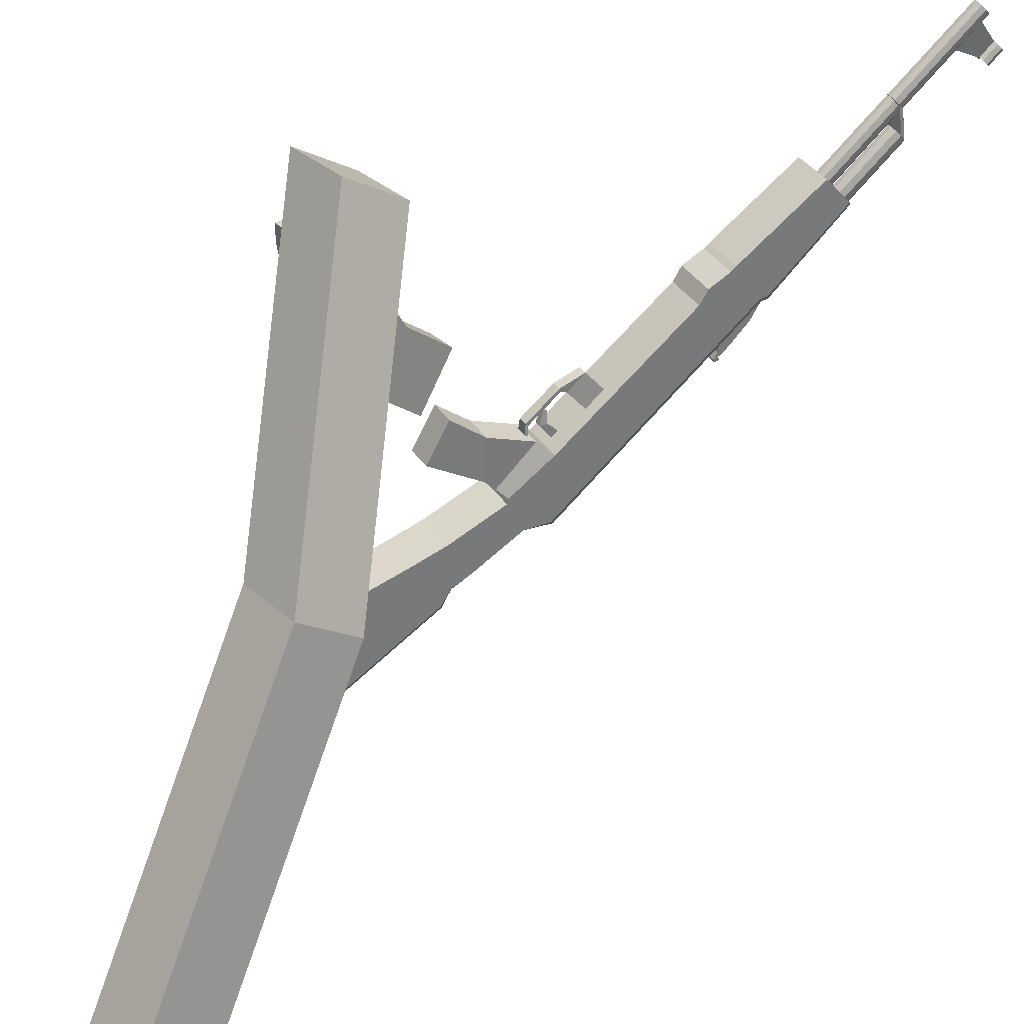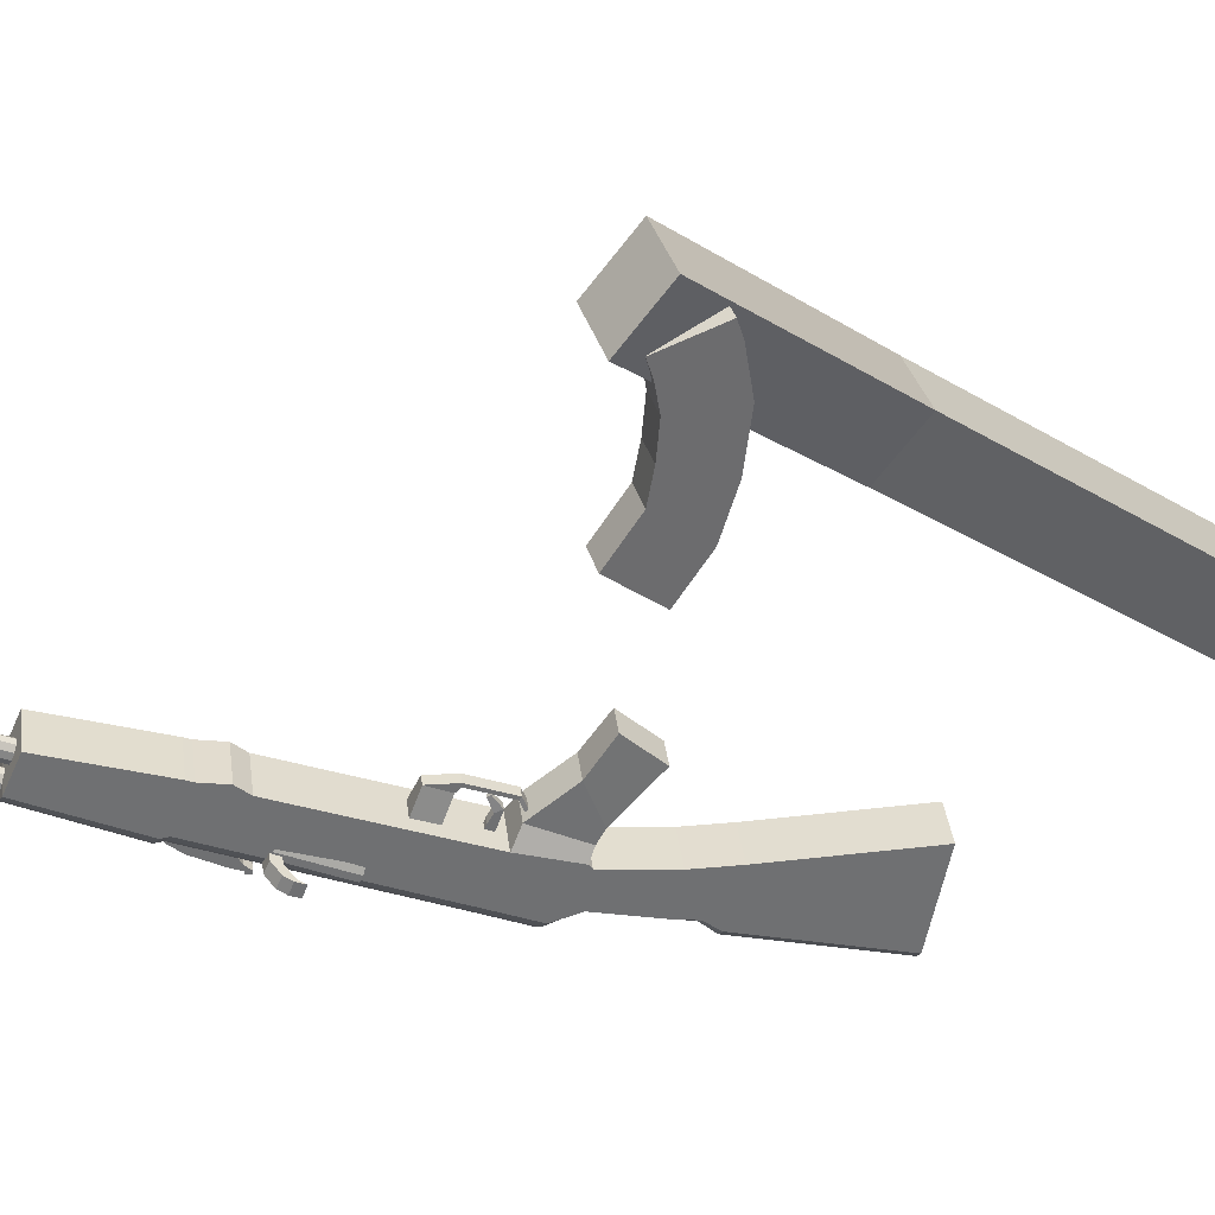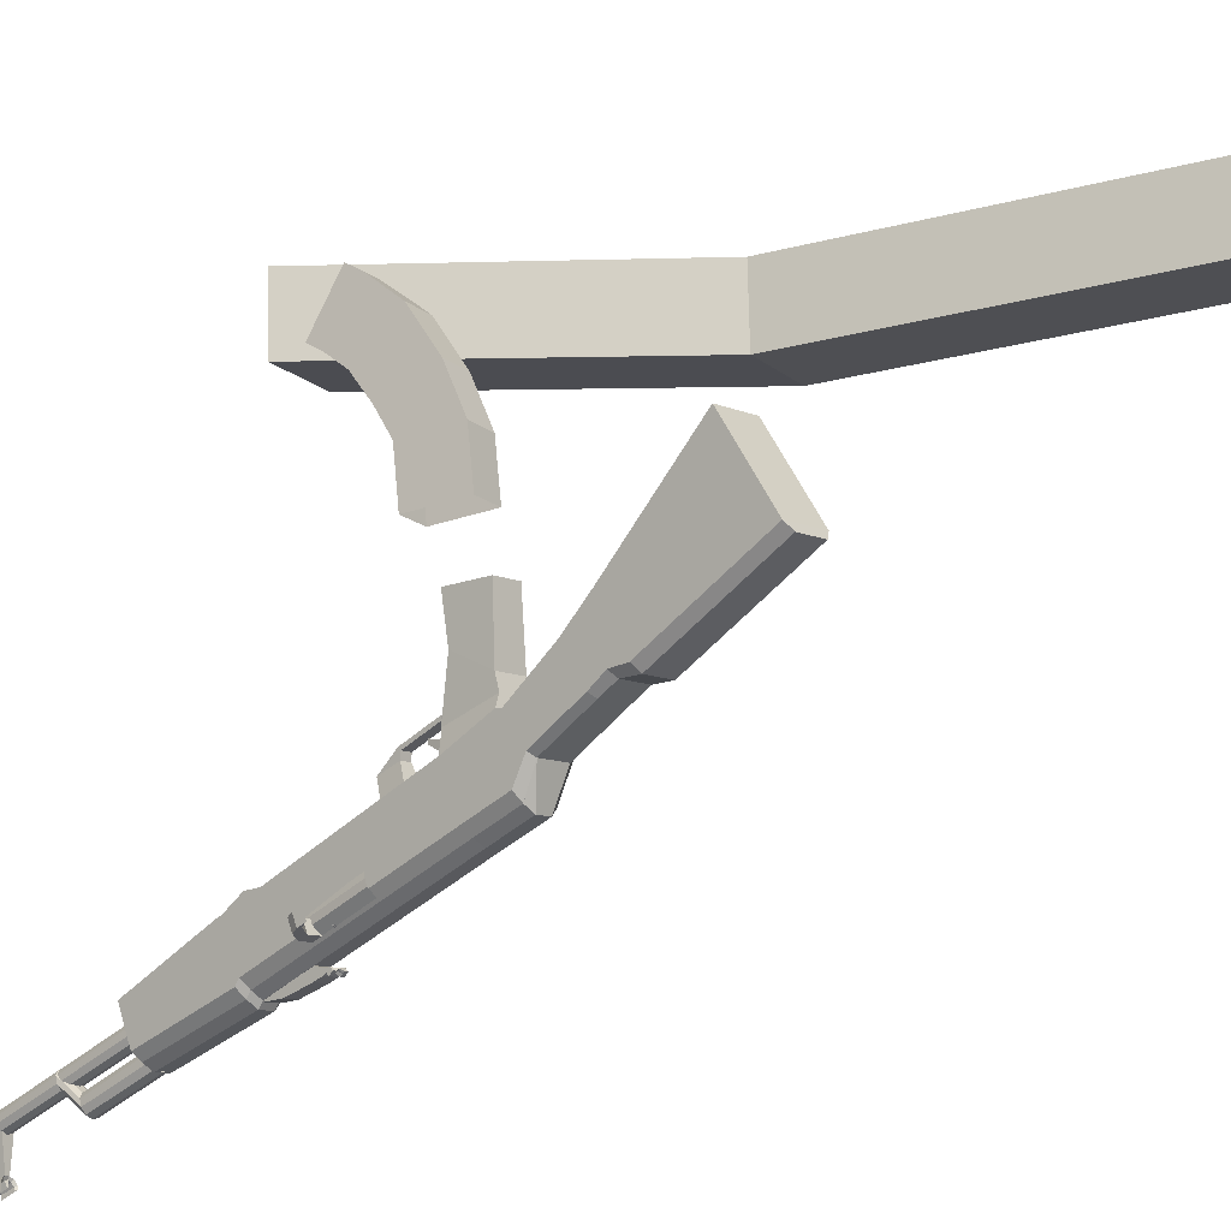
<metadata>
{"format":"obj","ext":"obj","renderer":"f3d","projection":"perspective","resolution":1024,"background":"white","views":[{"elev":76.5,"azim":54.7,"up":"+Z"},{"elev":-1.5,"azim":-98.8,"up":"+Z"},{"elev":-62.3,"azim":-35.6,"up":"+Z"}]}
</metadata>
<code>
o Cube.001_Cube.006
v 0.3138 -0.2806 0.6465
v 0.4425 -0.2537 0.7431
v -0.1279 0.2475 0.8851
v -0.2566 0.2205 0.7885
v 0.3828 -0.1903 0.5294
v 0.5115 -0.1634 0.626
v -0.05887 0.3377 0.768
v -0.1876 0.3108 0.6714
v 1.097 -1.021 0.3098
v 0.9683 -1.048 0.2132
v 1.028 -1.111 0.4269
v 0.8993 -1.138 0.3303
f 1 2 3 4
f 5 8 7 6
f 2 6 7 3
f 3 7 8 4
f 5 1 4 8
f 1 5 10 12
f 6 2 11 9
f 5 6 9 10
f 2 1 12 11
f 12 10 9 11
o Cube.007_Cube.005
v 0.215 0.4813 0.05727
v 0.2342 0.4813 0.07162
v 0.2248 0.531 0.08416
v 0.2056 0.531 0.0698
v 0.2402 0.4989 0.00606
v 0.2761 0.4989 0.03295
v 0.2668 0.5487 0.04549
v 0.2308 0.5487 0.01859
v 0.2035 0.4714 0.07257
v 0.2227 0.4714 0.08693
v 0.2277 0.4708 0.0803
v 0.2085 0.4708 0.06595
v 0.2235 0.3831 0.04587
v 0.2427 0.3831 0.06022
v 0.2382 0.3795 0.06619
v 0.219 0.3795 0.05184
v 0.2375 0.3608 0.02131
v 0.2623 0.3608 0.03987
v 0.264 0.3686 0.03763
v 0.2391 0.3686 0.01908
v 0.2243 -0.288 -0.02221
v 0.3078 -0.288 0.04018
v 0.3311 0.03214 0.008973
v 0.2476 0.03214 -0.05341
v 0.355 -0.2653 -0.1972
v 0.4385 -0.2653 -0.1348
v 0.4097 0.0535 -0.09625
v 0.3262 0.0535 -0.1586
v 0.3502 0.05632 -0.1641
v 0.4081 0.05632 -0.1208
v 0.4369 -0.2625 -0.1593
v 0.3789 -0.2625 -0.2026
v 0.3887 0.1372 -0.09474
v 0.3307 0.1372 -0.1381
v 0.3112 0.1367 -0.1385
v 0.3947 0.1367 -0.07617
v 0.2528 0.126 -0.06033
v 0.3362 0.126 0.002049
v 0.3356 0.2664 0.002866
v 0.2521 0.2664 -0.05952
v 0.3845 0.2721 -0.06259
v 0.3011 0.2721 -0.125
v 0.3203 0.2725 -0.1241
v 0.3782 0.2725 -0.08077
v 0.3979 0.3334 -0.107
v 0.3399 0.3334 -0.1503
v 0.3152 0.3275 -0.1439
v 0.3987 0.3275 -0.08153
v 0.2464 0.2741 -0.05188
v 0.3299 0.2741 0.0105
v 0.3152 0.3952 0.03017
v 0.2317 0.3952 -0.03221
v 0.3799 0.4303 -0.05644
v 0.2965 0.4303 -0.1188
v 0.3213 0.435 -0.1254
v 0.3793 0.435 -0.08213
v 0.1235 0.247 0.1472
v 0.1739 0.247 0.1848
v 0.211 0.1649 0.1352
v 0.1606 0.1649 0.09752
v 0.2972 0.9246 0.02772
v 0.2392 0.9246 -0.0156
v 0.2144 0.9199 -0.008977
v 0.2979 0.9199 0.05341
v 0.1487 0.8858 0.07894
v 0.2322 0.8858 0.1413
v 0.2008 1.123 0.1834
v 0.1173 1.123 0.121
v 0.2501 1.15 0.1173
v 0.1666 1.15 0.05493
v 0.1903 1.154 0.04986
v 0.2483 1.154 0.09317
v 0.1841 1.317 0.09402
v 0.1718 1.313 0.1007
v 0.1649 1.308 0.1132
v 0.1662 1.305 0.1268
v 0.1751 1.304 0.1362
v 0.1881 1.306 0.1378
v 0.2004 1.31 0.1312
v 0.2073 1.315 0.1187
v 0.206 1.318 0.1051
v 0.1971 1.319 0.0957
v 0.2151 1.152 0.05254
v 0.2028 1.148 0.05923
v 0.1959 1.144 0.07173
v 0.1972 1.14 0.08527
v 0.2061 1.14 0.09468
v 0.2191 1.142 0.09636
v 0.2314 1.146 0.08968
v 0.2383 1.15 0.07717
v 0.237 1.153 0.06363
v 0.2281 1.154 0.05422
v 0.2171 1.147 0.07445
v 0.1846 1.123 0.1179
v 0.1945 1.13 0.09975
v 0.2025 1.129 0.1082
v 0.2036 1.126 0.1204
v 0.1975 1.122 0.1316
v 0.1864 1.119 0.1376
v 0.1747 1.117 0.1361
v 0.1667 1.117 0.1277
v 0.1656 1.12 0.1155
v 0.1717 1.124 0.1042
v 0.1828 1.128 0.09824
v 0.1108 1.575 0.2118
v 0.1188 1.574 0.2203
v 0.1199 1.571 0.2325
v 0.1137 1.567 0.2437
v 0.1027 1.564 0.2497
v 0.09094 1.562 0.2482
v 0.08298 1.562 0.2397
v 0.08185 1.565 0.2276
v 0.08798 1.569 0.2163
v 0.09903 1.573 0.2103
v 0.09961 1.571 0.2165
v 0.1077 1.573 0.2175
v 0.1131 1.572 0.2233
v 0.1139 1.57 0.2317
v 0.1097 1.567 0.2394
v 0.1021 1.565 0.2435
v 0.09405 1.564 0.2425
v 0.08858 1.564 0.2367
v 0.08781 1.566 0.2283
v 0.09202 1.569 0.2206
v 0.1425 1.387 0.1709
v 0.1345 1.386 0.1698
v 0.148 1.387 0.1767
v 0.1488 1.385 0.185
v 0.1446 1.382 0.1928
v 0.137 1.38 0.1969
v 0.1289 1.379 0.1958
v 0.1234 1.379 0.19
v 0.1227 1.381 0.1817
v 0.1269 1.384 0.174
v 0.1462 1.331 0.1693
v 0.1573 1.338 0.1491
v 0.1661 1.338 0.1585
v 0.1674 1.334 0.172
v 0.1606 1.33 0.1845
v 0.1483 1.326 0.1912
v 0.1352 1.324 0.1895
v 0.1263 1.325 0.1801
v 0.1251 1.328 0.1666
v 0.1319 1.332 0.1541
v 0.1442 1.336 0.1474
v 0.1561 1.526 0.1478
v 0.1155 1.48 0.1888
v 0.1019 1.553 0.207
v 0.1484 1.568 0.1582
v 0.164 1.526 0.1537
v 0.1363 1.48 0.2043
v 0.1226 1.553 0.2225
v 0.1563 1.568 0.1641
v 0.1513 1.575 0.1323
v 0.1453 1.571 0.1433
v 0.1464 1.568 0.1551
v 0.1542 1.568 0.1634
v 0.1657 1.57 0.1649
v 0.1759 1.573 0.1598
v 0.1787 1.575 0.153
v 0.1589 1.535 0.1221
v 0.153 1.531 0.1331
v 0.1541 1.528 0.145
v 0.1618 1.527 0.1532
v 0.1733 1.529 0.1547
v 0.1835 1.532 0.1496
v 0.1864 1.535 0.1428
v 0.1811 1.539 0.1434
v 0.1796 1.537 0.1477
v 0.172 1.535 0.1513
v 0.1658 1.534 0.1521
v 0.1599 1.534 0.1458
v 0.1564 1.536 0.1349
v 0.161 1.539 0.1265
v 0.1753 1.57 0.1512
v 0.1738 1.568 0.1554
v 0.1661 1.566 0.1591
v 0.16 1.564 0.1599
v 0.154 1.565 0.1536
v 0.1506 1.567 0.1426
v 0.1552 1.57 0.1343
v 0.1701 1.538 0.1397
v 0.1643 1.568 0.1475
v 0.1695 1.538 0.1374
v 0.1637 1.569 0.1452
v 0.2117 0.904 -0.005423
v 0.2366 0.9087 -0.01205
v 0.2945 0.9087 0.03127
v 0.2952 0.904 0.05696
v 0.1513 0.8711 0.07543
v 0.2348 0.8711 0.1378
v 0.2888 0.9127 0.007501
v 0.261 0.9127 -0.01329
v 0.2425 1.158 0.0694
v 0.2147 1.158 0.04861
v 0.2636 0.9286 -0.01684
v 0.2915 0.9286 0.003947
v 0.3735 0.439 -0.1059
v 0.3457 0.439 -0.1267
v 0.3643 0.3374 -0.1516
v 0.3921 0.3374 -0.1308
v 0.221 0.8519 -0.0179
v 0.2459 0.8566 -0.02452
v 0.3038 0.8566 0.0188
v 0.3045 0.8519 0.04449
v 0.1538 0.8155 0.07205
v 0.2373 0.8155 0.1344
v 0.2981 0.8606 -0.004973
v 0.2703 0.8606 -0.02576
v 0.2271 0.8182 -0.02597
v 0.2519 0.8229 -0.03259
v 0.3099 0.8229 0.01072
v 0.3106 0.8182 0.03641
v 0.1664 0.7852 0.05525
v 0.2499 0.7852 0.1176
v 0.3042 0.8269 -0.01305
v 0.2763 0.8269 -0.03384
v 0.3127 0.08923 -0.1406
v 0.3346 0.09095 -0.1432
v 0.3925 0.09095 -0.09991
v 0.3962 0.08923 -0.07819
v 0.25 0.07624 -0.05666
v 0.3335 0.07624 0.005719
v 0.2269 0.25 0.003567
v 0.1725 0.2942 0.07643
v 0.2278 0.2942 0.1178
v 0.2823 0.25 0.04493
v 0.2454 0.2637 -0.02253
v 0.2197 0.378 0.01187
v 0.2764 0.378 0.05419
v 0.3021 0.2637 0.01979
v 0.2776 0.8796 -0.03397
v 0.2624 0.8716 -0.01362
v 0.2556 0.9079 -0.004467
v 0.2638 0.9123 -0.01548
v 0.3039 0.8796 -0.01432
v 0.2887 0.8716 0.006022
v 0.2819 0.9079 0.01518
v 0.2901 0.9123 0.004162
v 0.3006 0.8082 -0.009939
v 0.3188 0.8178 -0.03423
v 0.2743 0.8082 -0.02959
v 0.2925 0.8178 -0.05387
v 0.2965 0.7966 -0.0592
v 0.2902 0.7914 -0.05083
v 0.3228 0.7966 -0.03955
v 0.3165 0.7914 -0.03119
v 0.3227 0.7771 -0.0395
v 0.3232 0.7888 -0.04017
v 0.2964 0.7771 -0.05915
v 0.2969 0.7888 -0.05981
v 0.3017 0.7882 -0.0662
v 0.3012 0.7765 -0.06554
v 0.328 0.7882 -0.04655
v 0.3275 0.7765 -0.04589
v 0.3015 0.7824 -0.06587
v 0.3277 0.7824 -0.04622
v 0.3115 0.7751 -0.05193
v 0.3111 0.7862 -0.05135
v 0.3108 0.7804 -0.05102
v 0.3013 0.7795 -0.0657
v 0.3016 0.7853 -0.06603
v 0.3276 0.7795 -0.04606
v 0.3279 0.7853 -0.04639
v 0.3078 0.7765 -0.06063
v 0.3209 0.7765 -0.0508
v 0.3214 0.7882 -0.05146
v 0.3083 0.7882 -0.06129
v 0.3212 0.7824 -0.05113
v 0.311 0.7833 -0.05118
v 0.308 0.7824 -0.06096
v 0.3116 0.778 -0.05209
v 0.3213 0.7853 -0.0513
v 0.3082 0.7853 -0.06112
v 0.3211 0.7795 -0.05097
v 0.3079 0.7795 -0.06079
f 13 17 18 14
f 14 18 19 15
f 15 19 20 16
f 17 13 16 20
f 15 16 21 22
f 16 13 24 21
f 13 14 23 24
f 14 15 22 23
f 23 22 27 26
f 24 23 26 25
f 21 24 25 28
f 22 21 28 27
f 27 28 29 30
f 28 25 32 29
f 25 26 31 32
f 26 27 30 31
f 33 34 35 36
f 33 37 38 34
f 34 38 39 35
f 37 33 36 40
f 39 38 43 42
f 37 40 41 44
f 38 37 44 43
f 44 41 42 43
f 49 50 51 52
f 50 48 53 51
f 47 49 52 54
f 48 45 56 53
f 45 46 55 56
f 46 47 54 55
f 55 54 59 58
f 56 55 58 57
f 53 56 57 60
f 54 52 61 59
f 51 53 60 62
f 52 51 62 61
f 62 60 65 63
f 59 61 64 66
f 60 57 68 65
f 58 59 66 67
f 72 71 70 69
f 77 78 79 80
f 78 76 81 79
f 75 77 80 82
f 76 73 84 81
f 74 75 82 83
f 105 96 95
f 105 97 96
f 105 98 97
f 105 99 98
f 105 100 99
f 105 101 100
f 105 102 101
f 105 103 102
f 105 104 103
f 105 95 104
f 85 95 96 86
f 86 96 97 87
f 87 97 98 88
f 88 98 99 89
f 89 99 100 90
f 90 100 101 91
f 91 101 102 92
f 92 102 103 93
f 93 103 104 94
f 94 104 95 85
f 117 107 116 126
f 118 108 107 117
f 119 109 108 118
f 120 110 109 119
f 121 111 110 120
f 122 112 111 121
f 123 113 112 122
f 124 114 113 123
f 125 115 114 124
f 126 116 115 125
f 106 116 107
f 106 107 108
f 106 108 109
f 106 109 110
f 106 110 111
f 106 111 112
f 106 112 113
f 106 113 114
f 106 114 115
f 106 115 116
f 117 126 127 128
f 118 117 128 129
f 119 118 129 130
f 120 119 130 131
f 121 120 131 132
f 122 121 132 133
f 123 122 133 134
f 124 123 134 135
f 125 124 135 136
f 126 125 136 127
f 128 127 138 137
f 129 128 137 139
f 130 129 139 140
f 131 130 140 141
f 132 131 141 142
f 133 132 142 143
f 134 133 143 144
f 135 134 144 145
f 136 135 145 146
f 127 136 146 138
f 94 85 157 148
f 93 94 148 149
f 92 93 149 150
f 91 92 150 151
f 90 91 151 152
f 89 90 152 153
f 88 89 153 154
f 87 88 154 155
f 86 87 155 156
f 85 86 156 157
f 147 157 156
f 147 156 155
f 147 155 154
f 147 154 153
f 147 153 152
f 147 152 151
f 147 151 150
f 147 150 149
f 147 149 148
f 147 148 157
f 160 161 158 159
f 162 165 164 163
f 158 162 163 159
f 159 163 164 160
f 160 164 165 161
f 161 165 162 158
f 166 173 174 167
f 167 174 175 168
f 168 175 176 169
f 169 176 177 170
f 170 177 178 171
f 171 178 179 172
f 179 178 181 180
f 171 172 187 188
f 178 177 182 181
f 170 171 188 189
f 177 176 183 182
f 169 170 189 190
f 176 175 184 183
f 168 169 190 191
f 175 174 185 184
f 167 168 191 192
f 174 173 186 185
f 166 167 192 193
f 185 186 193 192
f 184 185 192 191
f 182 183 190 189
f 181 182 189 188
f 180 181 188 187
f 190 183 194 195
f 184 191 197 196
f 191 190 195 197
f 183 184 196 194
f 194 196 197 195
f 198 75 74 199
f 200 73 76 201
f 202 77 75 198
f 201 76 78 203
f 203 78 77 202
f 73 200 204 209
f 199 74 208 205
f 83 84 206 207
f 74 83 207 208
f 84 73 209 206
f 58 67 211 212
f 68 57 213 210
f 57 58 212 213
f 213 212 211 210
f 209 208 207 206
f 205 208 209 204
f 214 198 199 215
f 216 200 201 217
f 218 202 198 214
f 217 201 203 219
f 219 203 202 218
f 200 216 220 204
f 215 199 205 221
f 221 205 204 220
f 66 222 223 67
f 222 214 215 223
f 68 224 225 65
f 224 216 217 225
f 64 226 222 66
f 226 218 214 222
f 65 225 227 63
f 225 217 219 227
f 63 227 226 64
f 227 219 218 226
f 216 224 228 220
f 224 68 210 228
f 67 223 229 211
f 223 215 221 229
f 211 229 228 210
f 40 230 231 41
f 230 47 46 231
f 41 231 232 42
f 231 46 45 232
f 42 232 233 39
f 232 45 48 233
f 36 234 230 40
f 234 49 47 230
f 39 233 235 35
f 233 48 50 235
f 35 235 234 36
f 235 50 49 234
f 56 57 213
f 55 56 213 212
f 55 212 58
f 236 72 69 237
f 237 69 70 238
f 238 70 71 239
f 239 71 72 236
f 61 240 241 64
f 240 236 237 241
f 64 241 242 63
f 241 237 238 242
f 63 242 243 62
f 242 238 239 243
f 62 243 240 61
f 243 239 236 240
f 246 247 244 245
f 248 251 250 249
f 246 250 251 247
f 247 251 248 244
f 244 248 253 255
f 248 249 252 253
f 245 244 255 254
f 254 255 256 257
f 253 252 259 258
f 252 254 257 259
f 255 253 258 256
f 256 258 261 263
f 259 257 262 260
f 258 259 260 261
f 257 256 263 262
f 268 262 263
f 269 261 260
f 270 260 262
f 271 263 261
f 264 274 263
f 274 268 263
f 268 273 262
f 273 265 262
f 267 275 260
f 275 269 260
f 269 276 261
f 276 266 261
f 265 277 262
f 277 270 262
f 270 278 260
f 278 267 260
f 266 279 261
f 279 271 261
f 271 280 263
f 280 264 263
f 279 266 276 285
f 271 279 285 282
f 285 276 269 281
f 282 285 281 272
f 280 271 282 286
f 264 280 286 274
f 286 282 272 283
f 274 286 283 268
f 281 269 275 287
f 272 281 287 284
f 287 275 267 278
f 284 287 278 270
f 283 272 284 288
f 268 283 288 273
f 288 284 270 277
f 273 288 277 265
f 81 84 83 82
f 79 81 82 80
o Cylinder
v 0.2701 0.6272 -0.06853
v 0.279 0.6279 -0.06694
v 0.2854 0.6276 -0.06043
v 0.2868 0.6266 -0.05149
v 0.2826 0.6251 -0.04354
v 0.2745 0.6238 -0.0396
v 0.2655 0.6231 -0.04119
v 0.2592 0.6234 -0.04769
v 0.2578 0.6244 -0.05663
v 0.262 0.6259 -0.06459
v 0.2613 0.7173 -0.05671
v 0.2702 0.7179 -0.05512
v 0.2766 0.7177 -0.04861
v 0.2779 0.7167 -0.03967
v 0.2738 0.7152 -0.03172
v 0.2657 0.7139 -0.02778
v 0.2567 0.7132 -0.02937
v 0.2504 0.7135 -0.03587
v 0.249 0.7145 -0.04481
v 0.2532 0.716 -0.05277
v 0.2723 0.6255 -0.05406
v 0.2635 0.7156 -0.04224
f 309 289 290
f 310 300 299
f 309 290 291
f 310 301 300
f 309 291 292
f 310 302 301
f 309 292 293
f 310 303 302
f 309 293 294
f 310 304 303
f 309 294 295
f 310 305 304
f 309 295 296
f 310 306 305
f 309 296 297
f 310 307 306
f 309 297 298
f 310 308 307
f 298 289 309
f 310 299 308
f 289 299 300 290
f 290 300 301 291
f 291 301 302 292
f 292 302 303 293
f 293 303 304 294
f 294 304 305 295
f 295 305 306 296
f 296 306 307 297
f 297 307 308 298
f 299 289 298 308
o Plane
v 0.2785 0.6244 -0.08171
v 0.2466 0.6114 -0.05389
v 0.2244 0.7477 -0.01692
v 0.2563 0.7607 -0.04475
v 0.2576 0.6193 -0.07717
v 0.2355 0.7556 -0.04021
v 0.2497 0.6151 -0.06655
v 0.2275 0.7515 -0.02959
v 0.2191 0.7368 -0.04653
v 0.2454 0.7368 -0.02684
v 0.2415 0.7573 -0.02167
v 0.2152 0.7573 -0.04135
v 0.2348 0.745 -0.06757
v 0.2611 0.745 -0.04789
v 0.2573 0.7656 -0.04271
v 0.2309 0.7656 -0.06239
v 0.2113 0.7479 -0.08399
v 0.2152 0.7274 -0.08917
v 0.1956 0.7397 -0.06294
v 0.1995 0.7191 -0.06812
v 0.1964 0.7016 -0.07726
v 0.1925 0.7222 -0.07208
v 0.2121 0.7099 -0.0983
v 0.2083 0.7304 -0.09312
f 315 311 314 316
f 316 318 317 315
f 318 313 312 317
f 319 320 321 322
f 323 326 325 324
f 319 323 324 320
f 320 324 325 321
f 321 325 326 322
f 322 326 327 329
f 323 319 330 328
f 326 323 328 327
f 319 322 329 330
f 330 329 332 331
f 327 328 333 334
f 328 330 331 333
f 329 327 334 332
f 333 331 332 334
o Cube.002_Cube.003
v 0.06599 0.1105 0.422
v 0.1229 0.1217 0.4646
v 0.06163 0.2377 0.516
v 0.004721 0.2265 0.4734
v -0.04076 0.2199 0.536
v 0.01614 0.2311 0.5785
v 0.05523 0.09678 0.5617
v -0.001676 0.08557 0.5191
v -0.0802 0.08178 0.6251
v -0.02329 0.09299 0.6677
v -0.03357 0.2317 0.6449
v -0.09047 0.2204 0.6023
v -0.1306 0.2373 0.6515
v -0.07369 0.2485 0.6941
v -0.08987 0.12 0.7496
v -0.1468 0.1088 0.7071
v -0.1722 0.1249 0.7369
v -0.1153 0.1361 0.7794
v -0.09913 0.2646 0.7239
v -0.156 0.2534 0.6813
v 0.1799 0.1817 0.3726
v 0.1186 0.2977 0.4239
v 0.123 0.1705 0.33
v 0.0617 0.2865 0.3814
f 337 338 339 340
f 338 335 342 339
f 335 336 341 342
f 336 337 340 341
f 341 340 345 344
f 342 341 344 343
f 339 342 343 346
f 340 339 346 345
f 345 346 347 348
f 346 343 350 347
f 343 344 349 350
f 344 345 348 349
f 349 348 353 352
f 350 349 352 351
f 347 350 351 354
f 348 347 354 353
f 351 352 353 354
f 337 336 355 356
f 336 335 357 355
f 335 338 358 357
f 338 337 356 358
o Cube_Cube.002
v 0.2576 0.4116 0.006032
v 0.2712 0.4116 0.01617
v 0.2682 0.4278 0.02024
v 0.2546 0.4278 0.0101
v 0.2673 0.4167 -0.006911
v 0.2809 0.4167 0.003227
v 0.2778 0.4328 0.007296
v 0.2643 0.4328 -0.002842
v 0.2426 0.419 0.02614
v 0.2562 0.419 0.03628
v 0.2517 0.4038 0.04233
v 0.2381 0.4038 0.03219
v 0.2264 0.4252 0.05481
v 0.2333 0.4252 0.05994
v 0.237 0.4311 0.05493
v 0.2302 0.4311 0.04981
f 363 366 365 364
f 359 363 364 360
f 360 364 365 361
f 361 365 366 362
f 363 359 362 366
f 361 362 367 368
f 362 359 370 367
f 359 360 369 370
f 360 361 368 369
f 369 368 373 372
f 370 369 372 371
f 367 370 371 374
f 368 367 374 373
f 371 372 373 374

</code>
